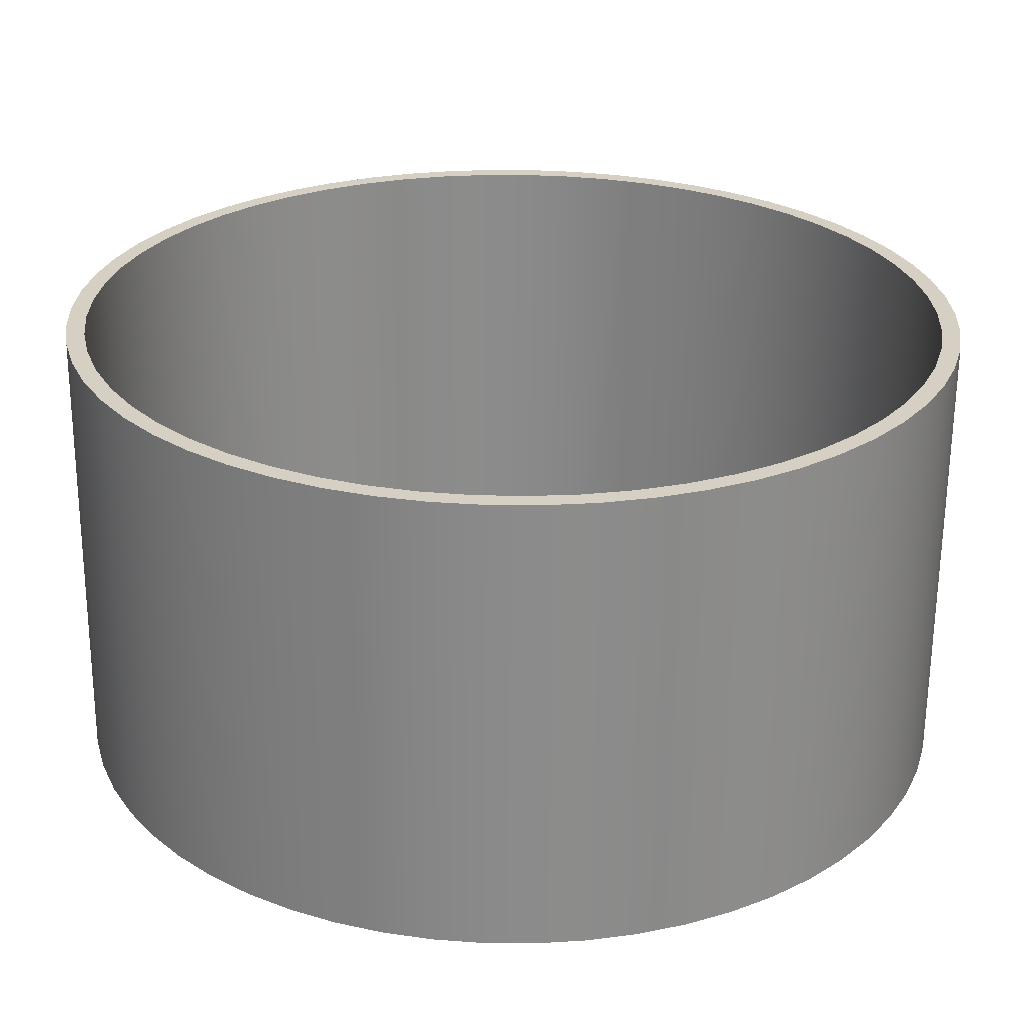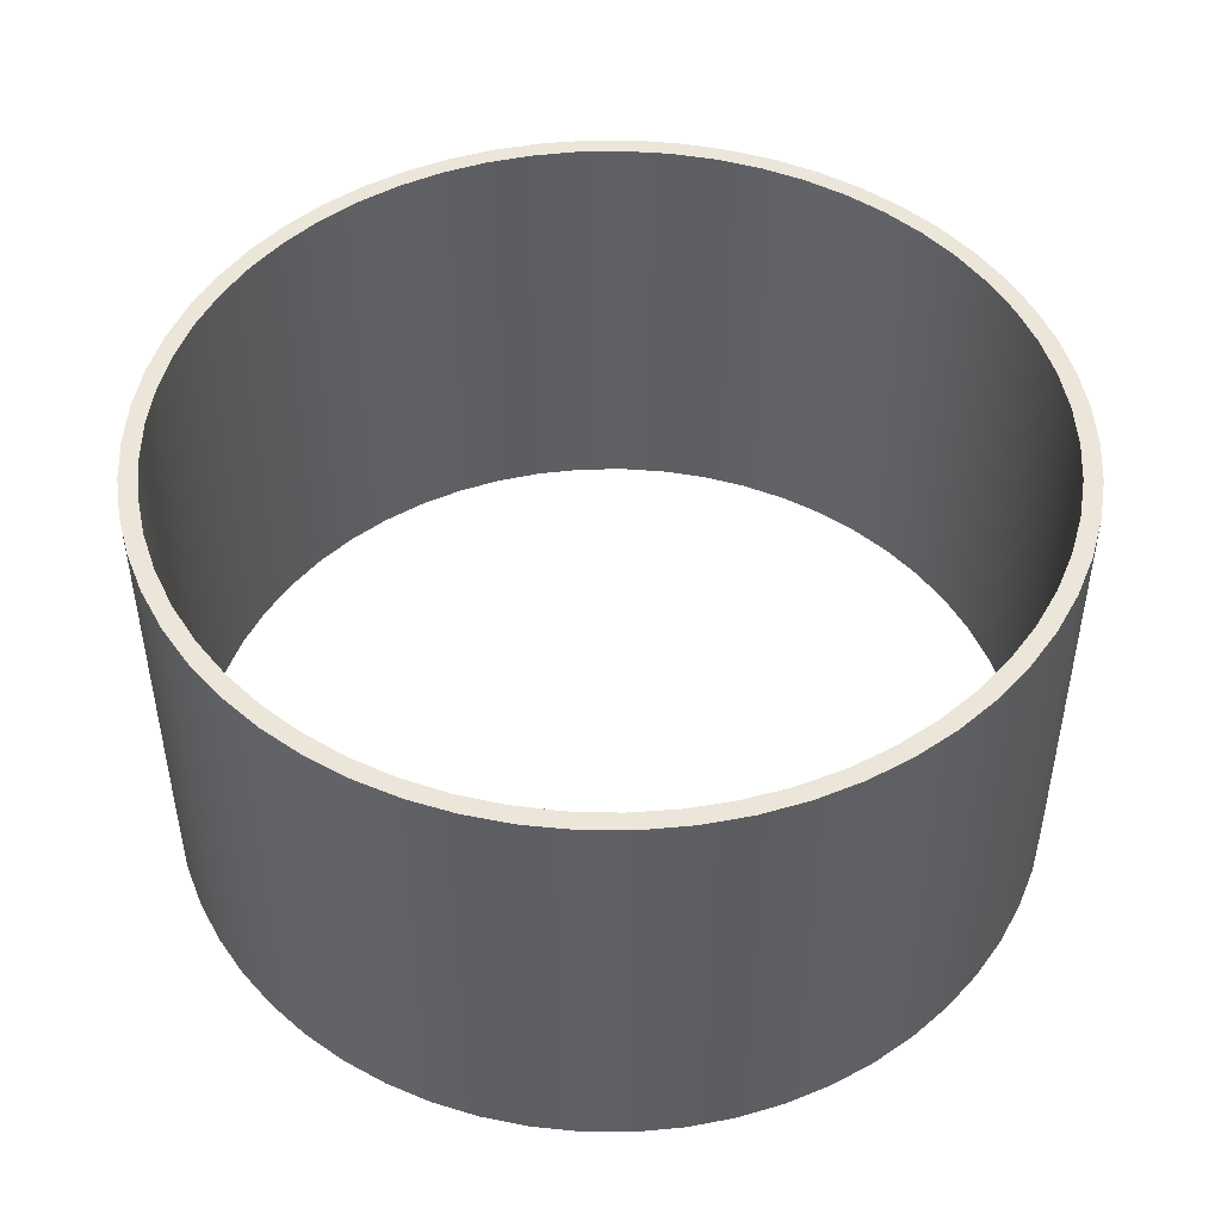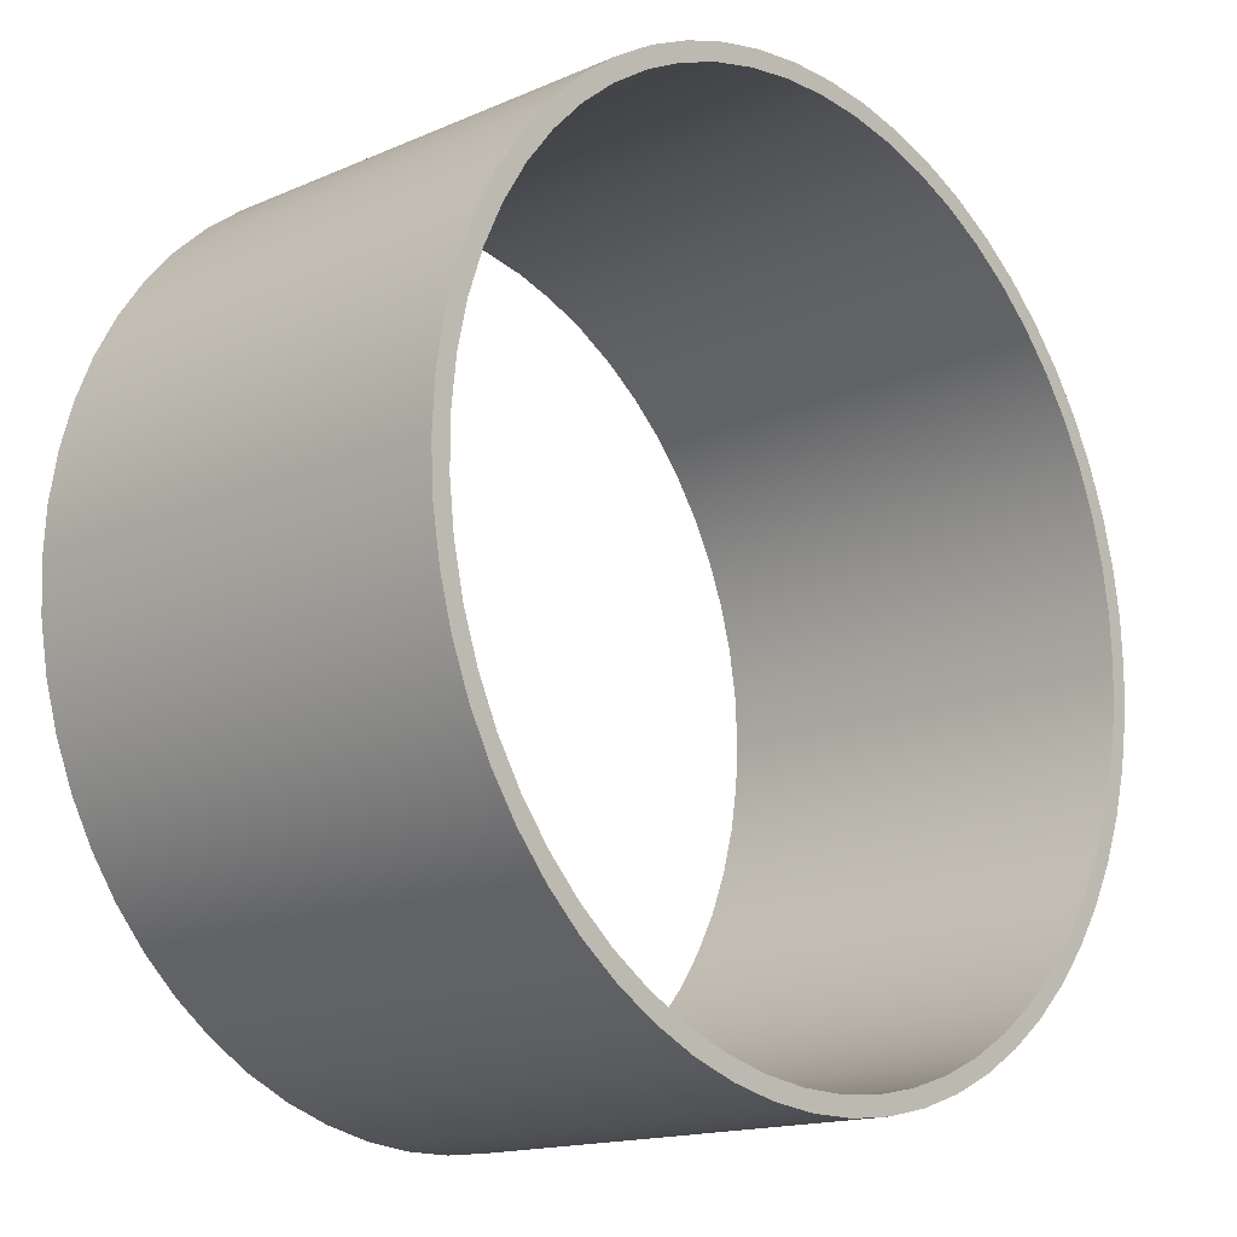
<metadata>
{"format":"obj","ext":"obj","renderer":"f3d","projection":"perspective","resolution":1024,"background":"white","views":[{"elev":-63.7,"azim":179.6,"up":"+Z"},{"elev":47.5,"azim":-173.5,"up":"+Y"},{"elev":-15.6,"azim":132.4,"up":"+Z"}]}
</metadata>
<code>
v -0.5994 0 7.341e-17
v -0.5958 0 0.06594
v -0.5849 0 0.1311
v -0.567 0 0.1946
v -0.5421 0 0.2558
v -0.5107 0 0.3139
v -0.473 0 0.3682
v -0.4297 0 0.418
v -0.3811 0 0.4627
v -0.3279 0 0.5018
v -0.2707 0 0.5349
v -0.2102 0 0.5614
v -0.1472 0 0.5811
v -0.08234 0 0.5938
v -0.01652 0 0.5992
v 0.0495 0 0.5974
v 0.1149 0 0.5883
v 0.1789 0 0.5721
v 0.2408 0 0.549
v 0.2997 0 0.5191
v 0.355 0 0.483
v 0.406 0 0.441
v 0.452 0 0.3937
v 0.4926 0 0.3416
v 0.5272 0 0.2853
v 0.5554 0 0.2256
v 0.5768 0 0.1631
v 0.5913 0 0.09866
v 0.5985 0 0.03302
v 0.5985 0 -0.03302
v 0.5913 0 -0.09866
v 0.5768 0 -0.1631
v 0.5554 0 -0.2256
v 0.5272 0 -0.2853
v 0.4926 0 -0.3416
v 0.452 0 -0.3937
v 0.406 0 -0.441
v 0.355 0 -0.483
v 0.2997 0 -0.5191
v 0.2408 0 -0.549
v 0.1789 0 -0.5721
v 0.1149 0 -0.5883
v 0.0495 0 -0.5974
v -0.01652 0 -0.5992
v -0.08234 0 -0.5938
v -0.1472 0 -0.5811
v -0.2102 0 -0.5614
v -0.2707 0 -0.5349
v -0.3279 0 -0.5018
v -0.3811 0 -0.4627
v -0.4297 0 -0.418
v -0.473 0 -0.3682
v -0.5107 0 -0.3139
v -0.5421 0 -0.2558
v -0.567 0 -0.1946
v -0.5849 0 -0.1311
v -0.5958 0 -0.06594
v -0.6248 0 7.652e-17
v -0.6212 0 -0.06756
v -0.6102 0 -0.1343
v -0.5921 0 -0.1995
v -0.5671 0 -0.2624
v -0.5354 0 -0.3221
v -0.4974 0 -0.3781
v -0.4536 0 -0.4297
v -0.4045 0 -0.4762
v -0.3507 0 -0.5172
v -0.2927 0 -0.5521
v -0.2313 0 -0.5805
v -0.1672 0 -0.6021
v -0.1011 0 -0.6166
v -0.03383 0 -0.6239
v 0.03383 0 -0.6239
v 0.1011 0 -0.6166
v 0.1672 0 -0.6021
v 0.2313 0 -0.5805
v 0.2927 0 -0.5521
v 0.3507 0 -0.5172
v 0.4045 0 -0.4762
v 0.4536 0 -0.4297
v 0.4974 0 -0.3781
v 0.5354 0 -0.3221
v 0.5671 0 -0.2624
v 0.5921 0 -0.1995
v 0.6102 0 -0.1343
v 0.6212 0 -0.06756
v 0.6248 0 0
v 0.6212 0 0.06756
v 0.6102 0 0.1343
v 0.5921 0 0.1995
v 0.5671 0 0.2624
v 0.5354 0 0.3221
v 0.4974 0 0.3781
v 0.4536 0 0.4297
v 0.4045 0 0.4762
v 0.3507 0 0.5172
v 0.2927 0 0.5521
v 0.2313 0 0.5805
v 0.1672 0 0.6021
v 0.1011 0 0.6166
v 0.03383 0 0.6239
v -0.03383 0 0.6239
v -0.1011 0 0.6166
v -0.1672 0 0.6021
v -0.2313 0 0.5805
v -0.2927 0 0.5521
v -0.3507 0 0.5172
v -0.4045 0 0.4762
v -0.4536 0 0.4297
v -0.4974 0 0.3781
v -0.5354 0 0.3221
v -0.5671 0 0.2624
v -0.5921 0 0.1995
v -0.6102 0 0.1343
v -0.6212 0 0.06756
v -0.6248 0.635 7.652e-17
v -0.6212 0.635 -0.06756
v -0.6102 0.635 -0.1343
v -0.5921 0.635 -0.1995
v -0.5671 0.635 -0.2624
v -0.5354 0.635 -0.3221
v -0.4974 0.635 -0.3781
v -0.4536 0.635 -0.4297
v -0.4045 0.635 -0.4762
v -0.3507 0.635 -0.5172
v -0.2927 0.635 -0.5521
v -0.2313 0.635 -0.5805
v -0.1672 0.635 -0.6021
v -0.1011 0.635 -0.6166
v -0.03383 0.635 -0.6239
v 0.03383 0.635 -0.6239
v 0.1011 0.635 -0.6166
v 0.1672 0.635 -0.6021
v 0.2313 0.635 -0.5805
v 0.2927 0.635 -0.5521
v 0.3507 0.635 -0.5172
v 0.4045 0.635 -0.4762
v 0.4536 0.635 -0.4297
v 0.4974 0.635 -0.3781
v 0.5354 0.635 -0.3221
v 0.5671 0.635 -0.2624
v 0.5921 0.635 -0.1995
v 0.6102 0.635 -0.1343
v 0.6212 0.635 -0.06756
v 0.6248 0.635 0
v 0.6212 0.635 0.06756
v 0.6102 0.635 0.1343
v 0.5921 0.635 0.1995
v 0.5671 0.635 0.2624
v 0.5354 0.635 0.3221
v 0.4974 0.635 0.3781
v 0.4536 0.635 0.4297
v 0.4045 0.635 0.4762
v 0.3507 0.635 0.5172
v 0.2927 0.635 0.5521
v 0.2313 0.635 0.5805
v 0.1672 0.635 0.6021
v 0.1011 0.635 0.6166
v 0.03383 0.635 0.6239
v -0.03383 0.635 0.6239
v -0.1011 0.635 0.6166
v -0.1672 0.635 0.6021
v -0.2313 0.635 0.5805
v -0.2927 0.635 0.5521
v -0.3507 0.635 0.5172
v -0.4045 0.635 0.4762
v -0.4536 0.635 0.4297
v -0.4974 0.635 0.3781
v -0.5354 0.635 0.3221
v -0.5671 0.635 0.2624
v -0.5921 0.635 0.1995
v -0.6102 0.635 0.1343
v -0.6212 0.635 0.06756
v -0.6248 0 7.652e-17
v -0.6212 0 0.06756
v -0.6102 0 0.1343
v -0.5921 0 0.1995
v -0.5671 0 0.2624
v -0.5354 0 0.3221
v -0.4974 0 0.3781
v -0.4536 0 0.4297
v -0.4045 0 0.4762
v -0.3507 0 0.5172
v -0.2927 0 0.5521
v -0.2313 0 0.5805
v -0.1672 0 0.6021
v -0.1011 0 0.6166
v -0.03383 0 0.6239
v 0.03383 0 0.6239
v 0.1011 0 0.6166
v 0.1672 0 0.6021
v 0.2313 0 0.5805
v 0.2927 0 0.5521
v 0.3507 0 0.5172
v 0.4045 0 0.4762
v 0.4536 0 0.4297
v 0.4974 0 0.3781
v 0.5354 0 0.3221
v 0.5671 0 0.2624
v 0.5921 0 0.1995
v 0.6102 0 0.1343
v 0.6212 0 0.06756
v 0.6248 0 0
v 0.6212 0 -0.06756
v 0.6102 0 -0.1343
v 0.5921 0 -0.1995
v 0.5671 0 -0.2624
v 0.5354 0 -0.3221
v 0.4974 0 -0.3781
v 0.4536 0 -0.4297
v 0.4045 0 -0.4762
v 0.3507 0 -0.5172
v 0.2927 0 -0.5521
v 0.2313 0 -0.5805
v 0.1672 0 -0.6021
v 0.1011 0 -0.6166
v 0.03383 0 -0.6239
v -0.03383 0 -0.6239
v -0.1011 0 -0.6166
v -0.1672 0 -0.6021
v -0.2313 0 -0.5805
v -0.2927 0 -0.5521
v -0.3507 0 -0.5172
v -0.4045 0 -0.4762
v -0.4536 0 -0.4297
v -0.4974 0 -0.3781
v -0.5354 0 -0.3221
v -0.5671 0 -0.2624
v -0.5921 0 -0.1995
v -0.6102 0 -0.1343
v -0.6212 0 -0.06756
v -0.6248 0 7.652e-17
v -0.6248 0.635 7.652e-17
v -0.5994 0.635 7.341e-17
v -0.5958 0.635 -0.06594
v -0.5849 0.635 -0.1311
v -0.567 0.635 -0.1946
v -0.5421 0.635 -0.2558
v -0.5107 0.635 -0.3139
v -0.473 0.635 -0.3682
v -0.4297 0.635 -0.418
v -0.3811 0.635 -0.4627
v -0.3279 0.635 -0.5018
v -0.2707 0.635 -0.5349
v -0.2102 0.635 -0.5614
v -0.1472 0.635 -0.5811
v -0.08234 0.635 -0.5938
v -0.01652 0.635 -0.5992
v 0.0495 0.635 -0.5974
v 0.1149 0.635 -0.5883
v 0.1789 0.635 -0.5721
v 0.2408 0.635 -0.549
v 0.2997 0.635 -0.5191
v 0.355 0.635 -0.483
v 0.406 0.635 -0.441
v 0.452 0.635 -0.3937
v 0.4926 0.635 -0.3416
v 0.5272 0.635 -0.2853
v 0.5554 0.635 -0.2256
v 0.5768 0.635 -0.1631
v 0.5913 0.635 -0.09866
v 0.5985 0.635 -0.03302
v 0.5985 0.635 0.03302
v 0.5913 0.635 0.09866
v 0.5768 0.635 0.1631
v 0.5554 0.635 0.2256
v 0.5272 0.635 0.2853
v 0.4926 0.635 0.3416
v 0.452 0.635 0.3937
v 0.406 0.635 0.441
v 0.355 0.635 0.483
v 0.2997 0.635 0.5191
v 0.2408 0.635 0.549
v 0.1789 0.635 0.5721
v 0.1149 0.635 0.5883
v 0.0495 0.635 0.5974
v -0.01652 0.635 0.5992
v -0.08234 0.635 0.5938
v -0.1472 0.635 0.5811
v -0.2102 0.635 0.5614
v -0.2707 0.635 0.5349
v -0.3279 0.635 0.5018
v -0.3811 0.635 0.4627
v -0.4297 0.635 0.418
v -0.473 0.635 0.3682
v -0.5107 0.635 0.3139
v -0.5421 0.635 0.2558
v -0.567 0.635 0.1946
v -0.5849 0.635 0.1311
v -0.5958 0.635 0.06594
v -0.6248 0.635 7.652e-17
v -0.6212 0.635 0.06756
v -0.6102 0.635 0.1343
v -0.5921 0.635 0.1995
v -0.5671 0.635 0.2624
v -0.5354 0.635 0.3221
v -0.4974 0.635 0.3781
v -0.4536 0.635 0.4297
v -0.4045 0.635 0.4762
v -0.3507 0.635 0.5172
v -0.2927 0.635 0.5521
v -0.2313 0.635 0.5805
v -0.1672 0.635 0.6021
v -0.1011 0.635 0.6166
v -0.03383 0.635 0.6239
v 0.03383 0.635 0.6239
v 0.1011 0.635 0.6166
v 0.1672 0.635 0.6021
v 0.2313 0.635 0.5805
v 0.2927 0.635 0.5521
v 0.3507 0.635 0.5172
v 0.4045 0.635 0.4762
v 0.4536 0.635 0.4297
v 0.4974 0.635 0.3781
v 0.5354 0.635 0.3221
v 0.5671 0.635 0.2624
v 0.5921 0.635 0.1995
v 0.6102 0.635 0.1343
v 0.6212 0.635 0.06756
v 0.6248 0.635 0
v 0.6212 0.635 -0.06756
v 0.6102 0.635 -0.1343
v 0.5921 0.635 -0.1995
v 0.5671 0.635 -0.2624
v 0.5354 0.635 -0.3221
v 0.4974 0.635 -0.3781
v 0.4536 0.635 -0.4297
v 0.4045 0.635 -0.4762
v 0.3507 0.635 -0.5172
v 0.2927 0.635 -0.5521
v 0.2313 0.635 -0.5805
v 0.1672 0.635 -0.6021
v 0.1011 0.635 -0.6166
v 0.03383 0.635 -0.6239
v -0.03383 0.635 -0.6239
v -0.1011 0.635 -0.6166
v -0.1672 0.635 -0.6021
v -0.2313 0.635 -0.5805
v -0.2927 0.635 -0.5521
v -0.3507 0.635 -0.5172
v -0.4045 0.635 -0.4762
v -0.4536 0.635 -0.4297
v -0.4974 0.635 -0.3781
v -0.5354 0.635 -0.3221
v -0.5671 0.635 -0.2624
v -0.5921 0.635 -0.1995
v -0.6102 0.635 -0.1343
v -0.6212 0.635 -0.06756
v -0.5994 0.635 7.341e-17
v -0.5958 0.635 0.06594
v -0.5849 0.635 0.1311
v -0.567 0.635 0.1946
v -0.5421 0.635 0.2558
v -0.5107 0.635 0.3139
v -0.473 0.635 0.3682
v -0.4297 0.635 0.418
v -0.3811 0.635 0.4627
v -0.3279 0.635 0.5018
v -0.2707 0.635 0.5349
v -0.2102 0.635 0.5614
v -0.1472 0.635 0.5811
v -0.08234 0.635 0.5938
v -0.01652 0.635 0.5992
v 0.0495 0.635 0.5974
v 0.1149 0.635 0.5883
v 0.1789 0.635 0.5721
v 0.2408 0.635 0.549
v 0.2997 0.635 0.5191
v 0.355 0.635 0.483
v 0.406 0.635 0.441
v 0.452 0.635 0.3937
v 0.4926 0.635 0.3416
v 0.5272 0.635 0.2853
v 0.5554 0.635 0.2256
v 0.5768 0.635 0.1631
v 0.5913 0.635 0.09866
v 0.5985 0.635 0.03302
v 0.5985 0.635 -0.03302
v 0.5913 0.635 -0.09866
v 0.5768 0.635 -0.1631
v 0.5554 0.635 -0.2256
v 0.5272 0.635 -0.2853
v 0.4926 0.635 -0.3416
v 0.452 0.635 -0.3937
v 0.406 0.635 -0.441
v 0.355 0.635 -0.483
v 0.2997 0.635 -0.5191
v 0.2408 0.635 -0.549
v 0.1789 0.635 -0.5721
v 0.1149 0.635 -0.5883
v 0.0495 0.635 -0.5974
v -0.01652 0.635 -0.5992
v -0.08234 0.635 -0.5938
v -0.1472 0.635 -0.5811
v -0.2102 0.635 -0.5614
v -0.2707 0.635 -0.5349
v -0.3279 0.635 -0.5018
v -0.3811 0.635 -0.4627
v -0.4297 0.635 -0.418
v -0.473 0.635 -0.3682
v -0.5107 0.635 -0.3139
v -0.5421 0.635 -0.2558
v -0.567 0.635 -0.1946
v -0.5849 0.635 -0.1311
v -0.5958 0.635 -0.06594
v -0.5994 0 7.341e-17
v -0.5958 0 -0.06594
v -0.5849 0 -0.1311
v -0.567 0 -0.1946
v -0.5421 0 -0.2558
v -0.5107 0 -0.3139
v -0.473 0 -0.3682
v -0.4297 0 -0.418
v -0.3811 0 -0.4627
v -0.3279 0 -0.5018
v -0.2707 0 -0.5349
v -0.2102 0 -0.5614
v -0.1472 0 -0.5811
v -0.08234 0 -0.5938
v -0.01652 0 -0.5992
v 0.0495 0 -0.5974
v 0.1149 0 -0.5883
v 0.1789 0 -0.5721
v 0.2408 0 -0.549
v 0.2997 0 -0.5191
v 0.355 0 -0.483
v 0.406 0 -0.441
v 0.452 0 -0.3937
v 0.4926 0 -0.3416
v 0.5272 0 -0.2853
v 0.5554 0 -0.2256
v 0.5768 0 -0.1631
v 0.5913 0 -0.09866
v 0.5985 0 -0.03302
v 0.5985 0 0.03302
v 0.5913 0 0.09866
v 0.5768 0 0.1631
v 0.5554 0 0.2256
v 0.5272 0 0.2853
v 0.4926 0 0.3416
v 0.452 0 0.3937
v 0.406 0 0.441
v 0.355 0 0.483
v 0.2997 0 0.5191
v 0.2408 0 0.549
v 0.1789 0 0.5721
v 0.1149 0 0.5883
v 0.0495 0 0.5974
v -0.01652 0 0.5992
v -0.08234 0 0.5938
v -0.1472 0 0.5811
v -0.2102 0 0.5614
v -0.2707 0 0.5349
v -0.3279 0 0.5018
v -0.3811 0 0.4627
v -0.4297 0 0.418
v -0.473 0 0.3682
v -0.5107 0 0.3139
v -0.5421 0 0.2558
v -0.567 0 0.1946
v -0.5849 0 0.1311
v -0.5958 0 0.06594
v -0.5994 0.635 7.341e-17
v -0.5994 0 7.341e-17
f 2 115 1
f 1 115 58
f 1 58 59
f 115 2 114
f 114 2 3
f 114 3 113
f 113 3 4
f 113 4 112
f 112 4 5
f 112 5 111
f 111 5 6
f 111 6 110
f 110 6 7
f 110 7 109
f 109 7 8
f 109 8 108
f 108 8 9
f 108 9 107
f 107 9 10
f 107 10 106
f 106 10 11
f 106 11 105
f 105 11 12
f 105 12 104
f 104 12 13
f 104 13 103
f 103 13 14
f 103 14 102
f 102 14 15
f 102 15 101
f 101 15 16
f 101 16 100
f 100 16 17
f 100 17 99
f 99 17 18
f 99 18 98
f 98 18 19
f 98 19 97
f 97 19 20
f 97 20 96
f 96 20 21
f 96 21 95
f 95 21 22
f 95 22 94
f 94 22 23
f 94 23 93
f 93 23 24
f 93 24 92
f 92 24 25
f 92 25 91
f 91 25 26
f 91 26 90
f 90 26 27
f 90 27 89
f 89 27 28
f 89 28 88
f 88 28 29
f 88 29 87
f 87 29 30
f 87 30 86
f 86 30 31
f 86 31 85
f 85 31 32
f 85 32 84
f 84 32 33
f 84 33 83
f 83 33 34
f 83 34 82
f 82 34 35
f 82 35 81
f 81 35 36
f 81 36 80
f 80 36 37
f 80 37 79
f 79 37 38
f 79 38 78
f 78 38 39
f 78 39 77
f 77 39 40
f 77 40 76
f 76 40 41
f 76 41 75
f 75 41 42
f 75 42 74
f 74 42 43
f 74 43 73
f 73 43 44
f 73 44 72
f 72 44 45
f 72 45 71
f 71 45 46
f 71 46 70
f 70 46 47
f 70 47 69
f 69 47 48
f 69 48 68
f 68 48 49
f 68 49 67
f 67 49 50
f 67 50 66
f 66 50 51
f 66 51 65
f 65 51 52
f 65 52 64
f 64 52 53
f 64 53 63
f 63 53 54
f 63 54 62
f 62 54 55
f 62 55 61
f 61 55 56
f 61 56 60
f 60 56 57
f 60 57 59
f 59 57 1
f 117 231 116
f 116 231 232
f 233 174 173
f 173 174 175
f 173 175 172
f 172 175 176
f 172 176 171
f 171 176 177
f 171 177 170
f 170 177 178
f 170 178 169
f 169 178 179
f 169 179 168
f 168 179 180
f 168 180 167
f 167 180 181
f 167 181 166
f 166 181 182
f 166 182 165
f 165 182 183
f 165 183 164
f 164 183 184
f 164 184 163
f 163 184 185
f 163 185 162
f 162 185 186
f 162 186 161
f 161 186 187
f 161 187 160
f 160 187 188
f 160 188 159
f 159 188 189
f 159 189 158
f 158 189 190
f 158 190 157
f 157 190 191
f 157 191 156
f 156 191 192
f 156 192 155
f 155 192 193
f 155 193 154
f 154 193 194
f 154 194 153
f 153 194 195
f 153 195 152
f 152 195 196
f 152 196 151
f 151 196 197
f 151 197 150
f 150 197 198
f 150 198 149
f 149 198 199
f 149 199 148
f 148 199 200
f 148 200 147
f 147 200 201
f 147 201 146
f 146 201 202
f 146 202 145
f 145 202 203
f 145 203 144
f 144 203 204
f 144 204 143
f 143 204 205
f 143 205 142
f 142 205 206
f 142 206 141
f 141 206 207
f 141 207 140
f 140 207 208
f 140 208 139
f 139 208 209
f 139 209 138
f 138 209 210
f 138 210 137
f 137 210 211
f 137 211 136
f 136 211 212
f 136 212 135
f 135 212 213
f 135 213 134
f 134 213 214
f 134 214 133
f 133 214 215
f 133 215 132
f 132 215 216
f 132 216 131
f 131 216 217
f 131 217 130
f 130 217 218
f 130 218 129
f 129 218 219
f 129 219 128
f 128 219 220
f 128 220 127
f 127 220 221
f 127 221 126
f 126 221 222
f 126 222 125
f 125 222 223
f 125 223 124
f 124 223 224
f 124 224 123
f 123 224 225
f 123 225 122
f 122 225 226
f 122 226 121
f 121 226 227
f 121 227 120
f 120 227 228
f 120 228 119
f 119 228 229
f 119 229 118
f 118 229 230
f 118 230 117
f 117 230 231
f 235 348 234
f 234 348 291
f 234 291 292
f 348 235 347
f 347 235 236
f 347 236 346
f 346 236 237
f 346 237 345
f 345 237 238
f 345 238 344
f 344 238 239
f 344 239 343
f 343 239 240
f 343 240 342
f 342 240 241
f 342 241 341
f 341 241 242
f 341 242 340
f 340 242 243
f 340 243 339
f 339 243 244
f 339 244 338
f 338 244 245
f 338 245 337
f 337 245 246
f 337 246 336
f 336 246 247
f 336 247 335
f 335 247 248
f 335 248 334
f 334 248 249
f 334 249 333
f 333 249 250
f 333 250 332
f 332 250 251
f 332 251 331
f 331 251 252
f 331 252 330
f 330 252 253
f 330 253 329
f 329 253 254
f 329 254 328
f 328 254 255
f 328 255 327
f 327 255 256
f 327 256 326
f 326 256 257
f 326 257 325
f 325 257 258
f 325 258 324
f 324 258 259
f 324 259 323
f 323 259 260
f 323 260 322
f 322 260 261
f 322 261 321
f 321 261 262
f 321 262 320
f 320 262 263
f 320 263 319
f 319 263 264
f 319 264 318
f 318 264 265
f 318 265 317
f 317 265 266
f 317 266 316
f 316 266 267
f 316 267 315
f 315 267 268
f 315 268 314
f 314 268 269
f 314 269 313
f 313 269 270
f 313 270 312
f 312 270 271
f 312 271 311
f 311 271 272
f 311 272 310
f 310 272 273
f 310 273 309
f 309 273 274
f 309 274 308
f 308 274 275
f 308 275 307
f 307 275 276
f 307 276 306
f 306 276 277
f 306 277 305
f 305 277 278
f 305 278 304
f 304 278 279
f 304 279 303
f 303 279 280
f 303 280 302
f 302 280 281
f 302 281 301
f 301 281 282
f 301 282 300
f 300 282 283
f 300 283 299
f 299 283 284
f 299 284 298
f 298 284 285
f 298 285 297
f 297 285 286
f 297 286 296
f 296 286 287
f 296 287 295
f 295 287 288
f 295 288 294
f 294 288 289
f 294 289 293
f 293 289 290
f 293 290 292
f 292 290 234
f 350 462 349
f 349 462 464
f 463 406 405
f 405 406 407
f 405 407 404
f 404 407 408
f 404 408 403
f 403 408 409
f 403 409 402
f 402 409 410
f 402 410 401
f 401 410 411
f 401 411 400
f 400 411 412
f 400 412 399
f 399 412 413
f 399 413 398
f 398 413 414
f 398 414 397
f 397 414 415
f 397 415 396
f 396 415 416
f 396 416 395
f 395 416 417
f 395 417 394
f 394 417 418
f 394 418 393
f 393 418 419
f 393 419 392
f 392 419 420
f 392 420 391
f 391 420 421
f 391 421 390
f 390 421 422
f 390 422 389
f 389 422 423
f 389 423 388
f 388 423 424
f 388 424 387
f 387 424 425
f 387 425 386
f 386 425 426
f 386 426 385
f 385 426 427
f 385 427 384
f 384 427 428
f 384 428 383
f 383 428 429
f 383 429 382
f 382 429 430
f 382 430 381
f 381 430 431
f 381 431 380
f 380 431 432
f 380 432 379
f 379 432 433
f 379 433 378
f 378 433 434
f 378 434 377
f 377 434 435
f 377 435 376
f 376 435 436
f 376 436 375
f 375 436 437
f 375 437 374
f 374 437 438
f 374 438 373
f 373 438 439
f 373 439 372
f 372 439 440
f 372 440 371
f 371 440 441
f 371 441 370
f 370 441 442
f 370 442 369
f 369 442 443
f 369 443 368
f 368 443 444
f 368 444 367
f 367 444 445
f 367 445 366
f 366 445 446
f 366 446 365
f 365 446 447
f 365 447 364
f 364 447 448
f 364 448 363
f 363 448 449
f 363 449 362
f 362 449 450
f 362 450 361
f 361 450 451
f 361 451 360
f 360 451 452
f 360 452 359
f 359 452 453
f 359 453 358
f 358 453 454
f 358 454 357
f 357 454 455
f 357 455 356
f 356 455 456
f 356 456 355
f 355 456 457
f 355 457 354
f 354 457 458
f 354 458 353
f 353 458 459
f 353 459 352
f 352 459 460
f 352 460 351
f 351 460 461
f 351 461 350
f 350 461 462

</code>
